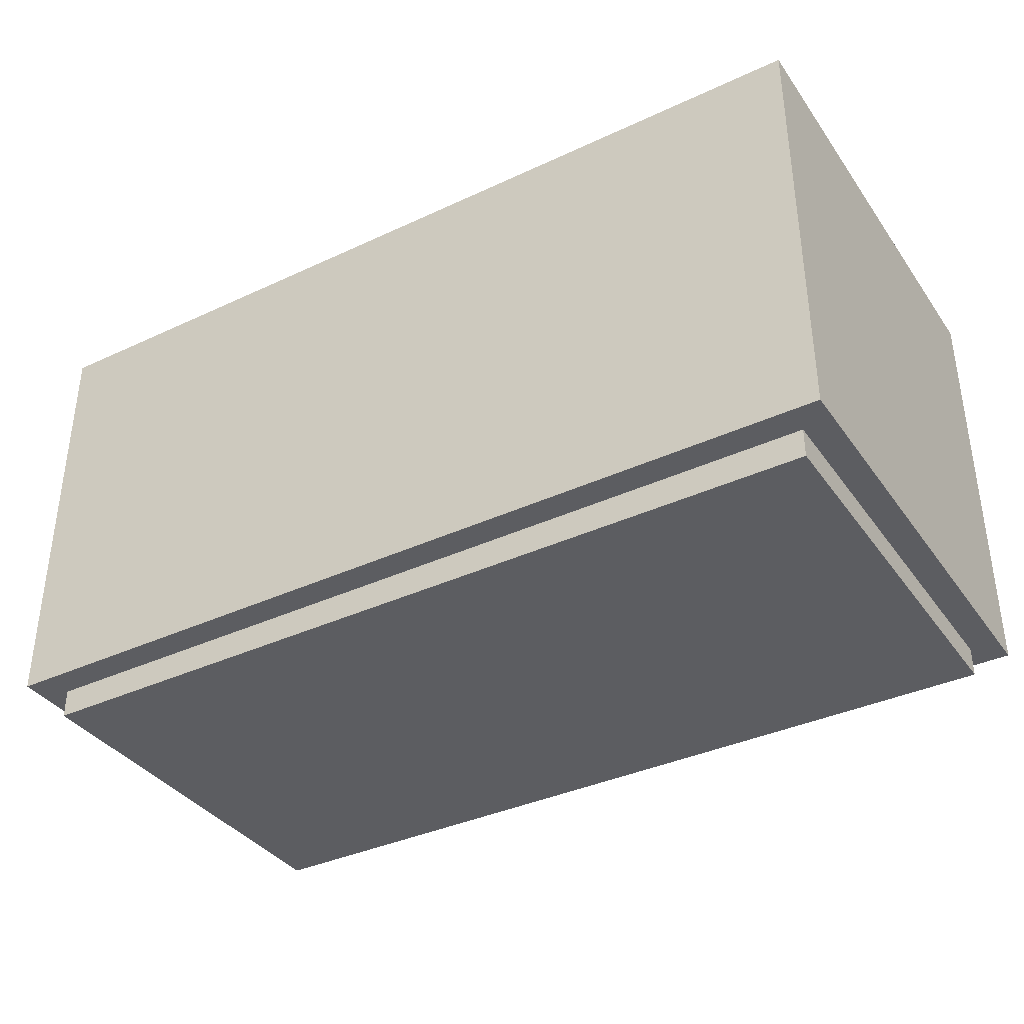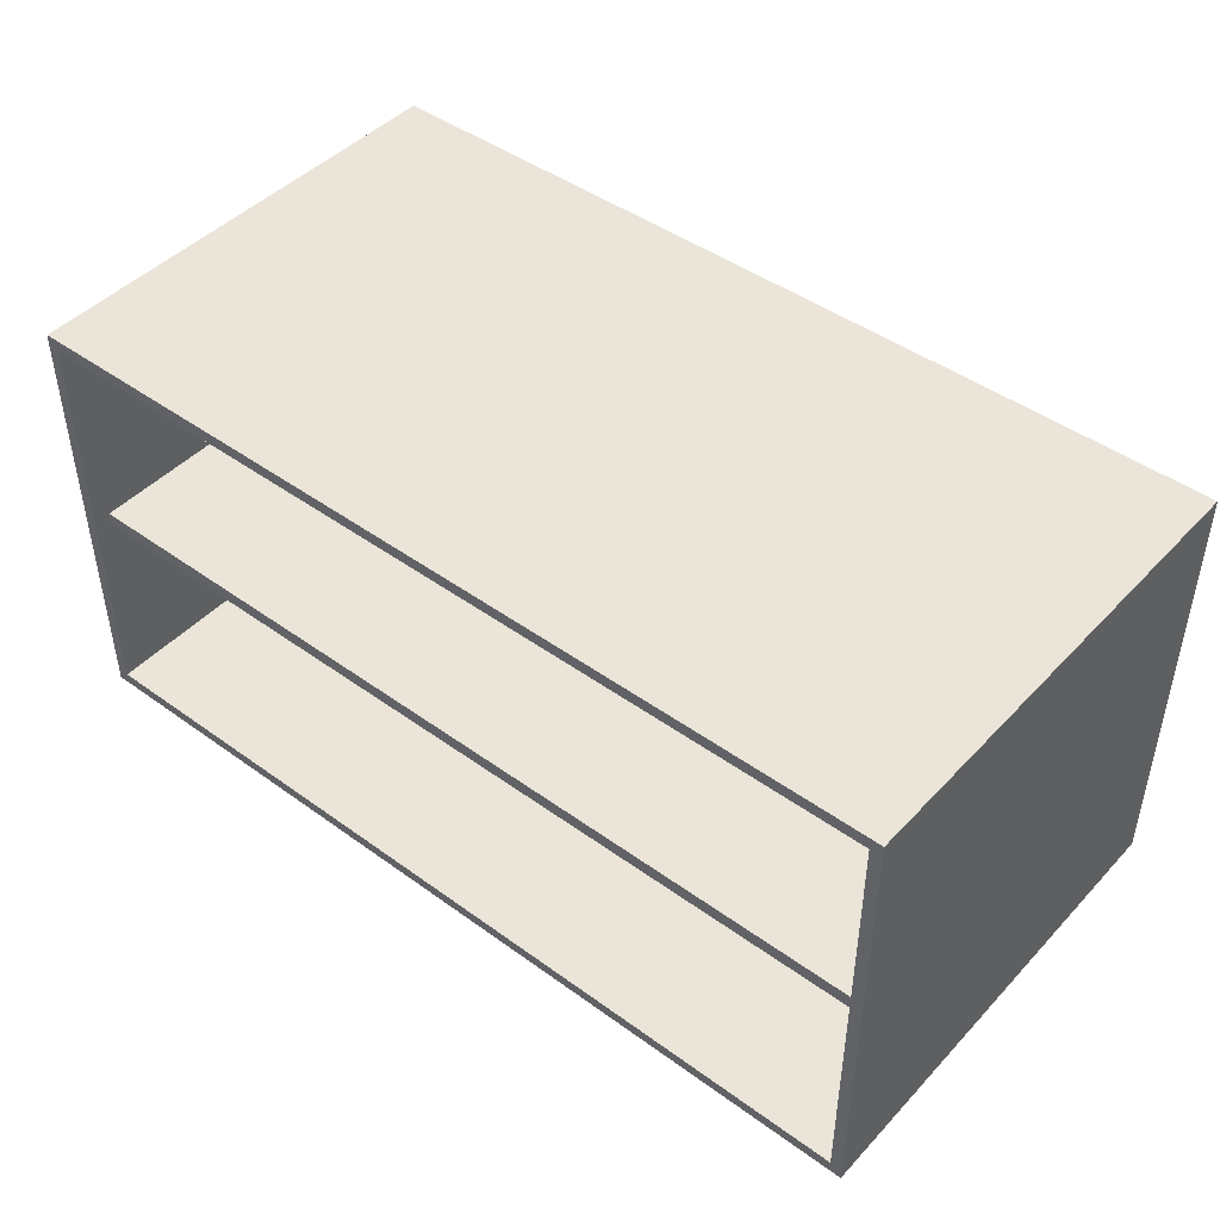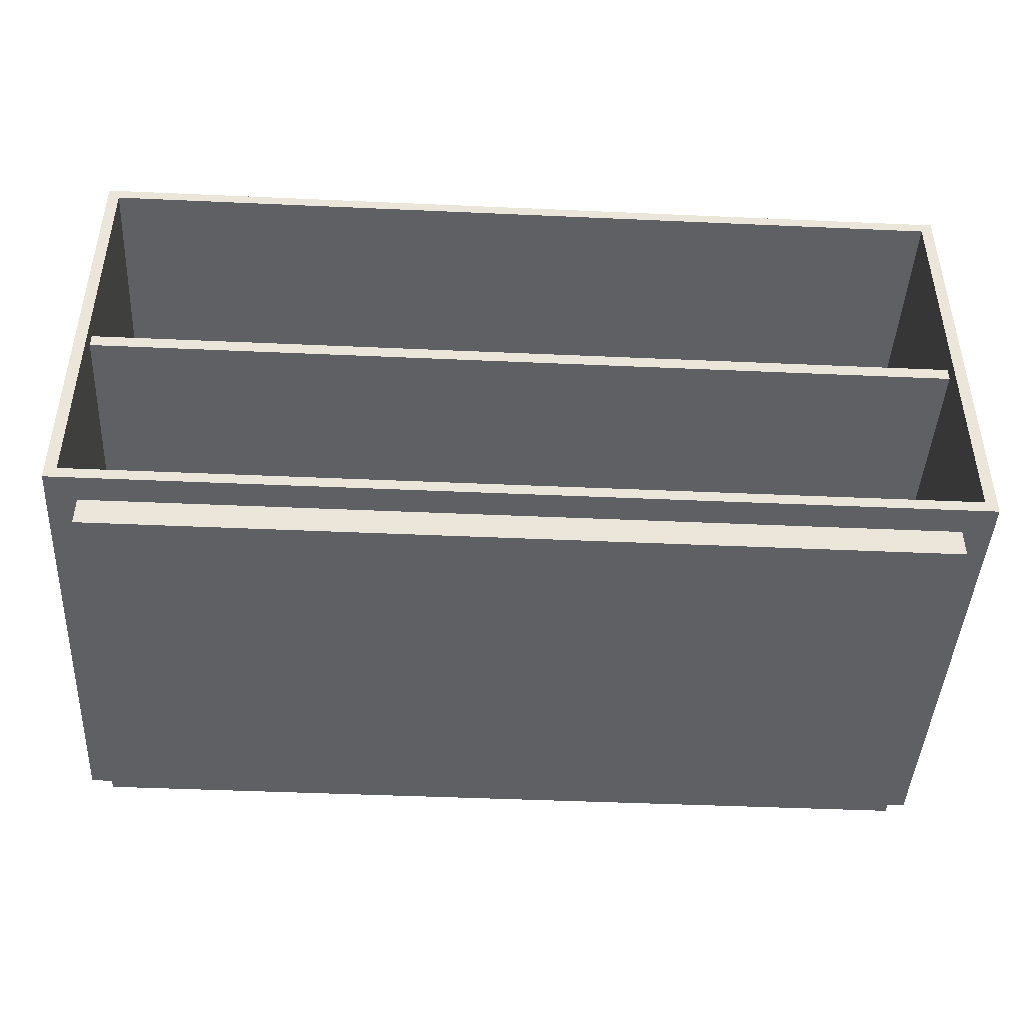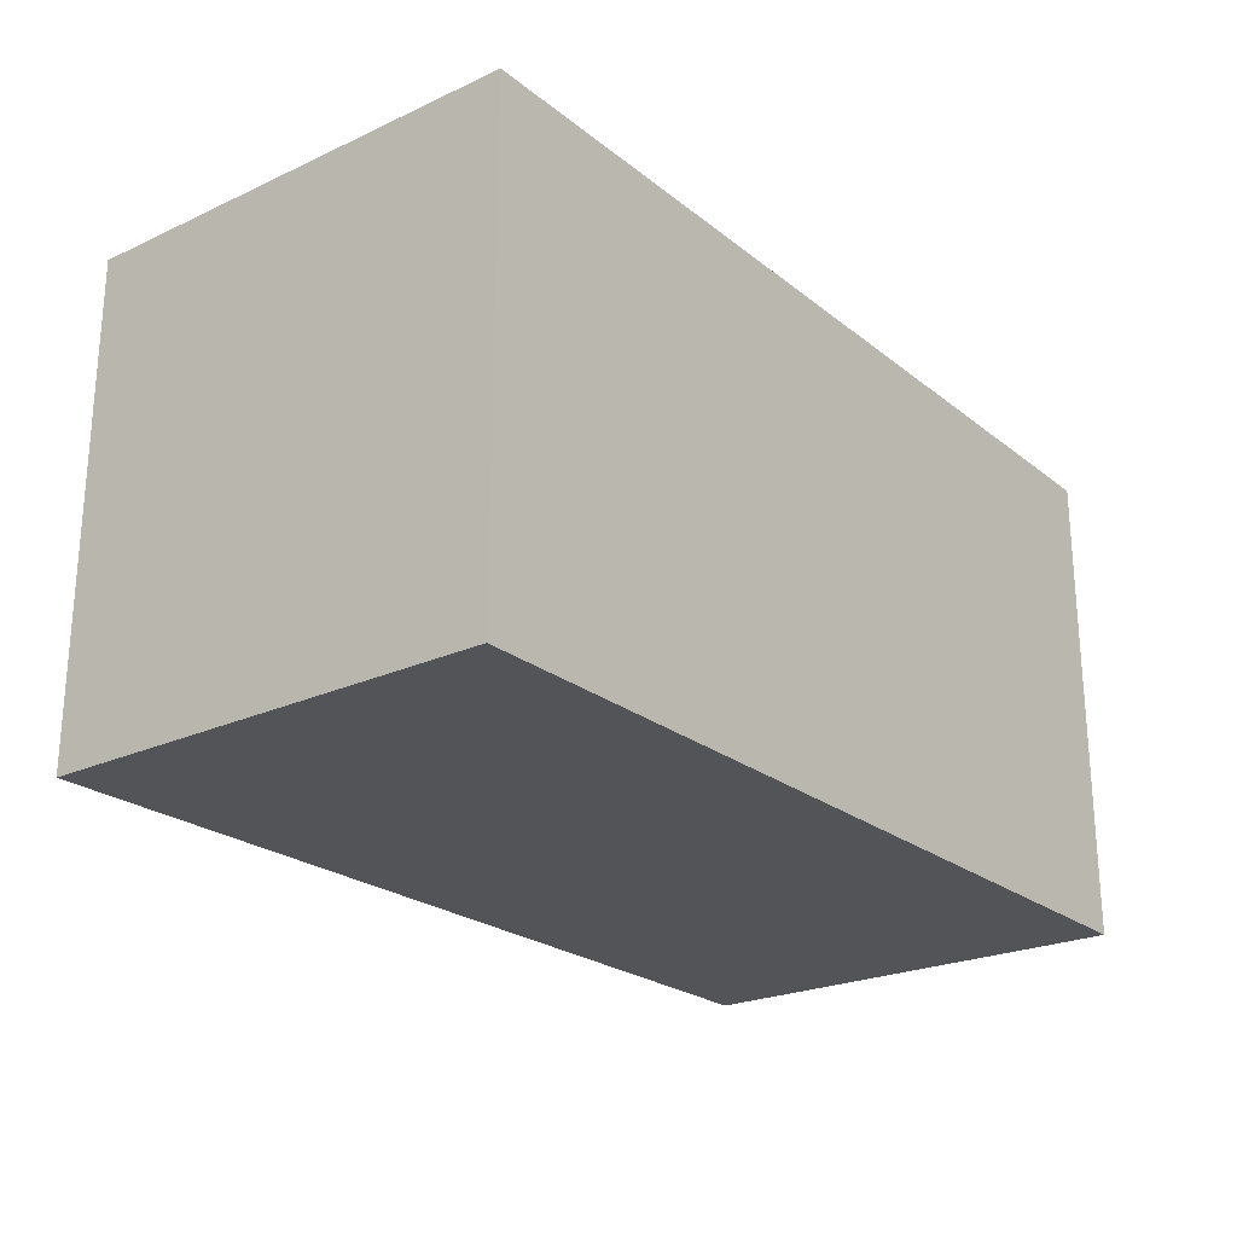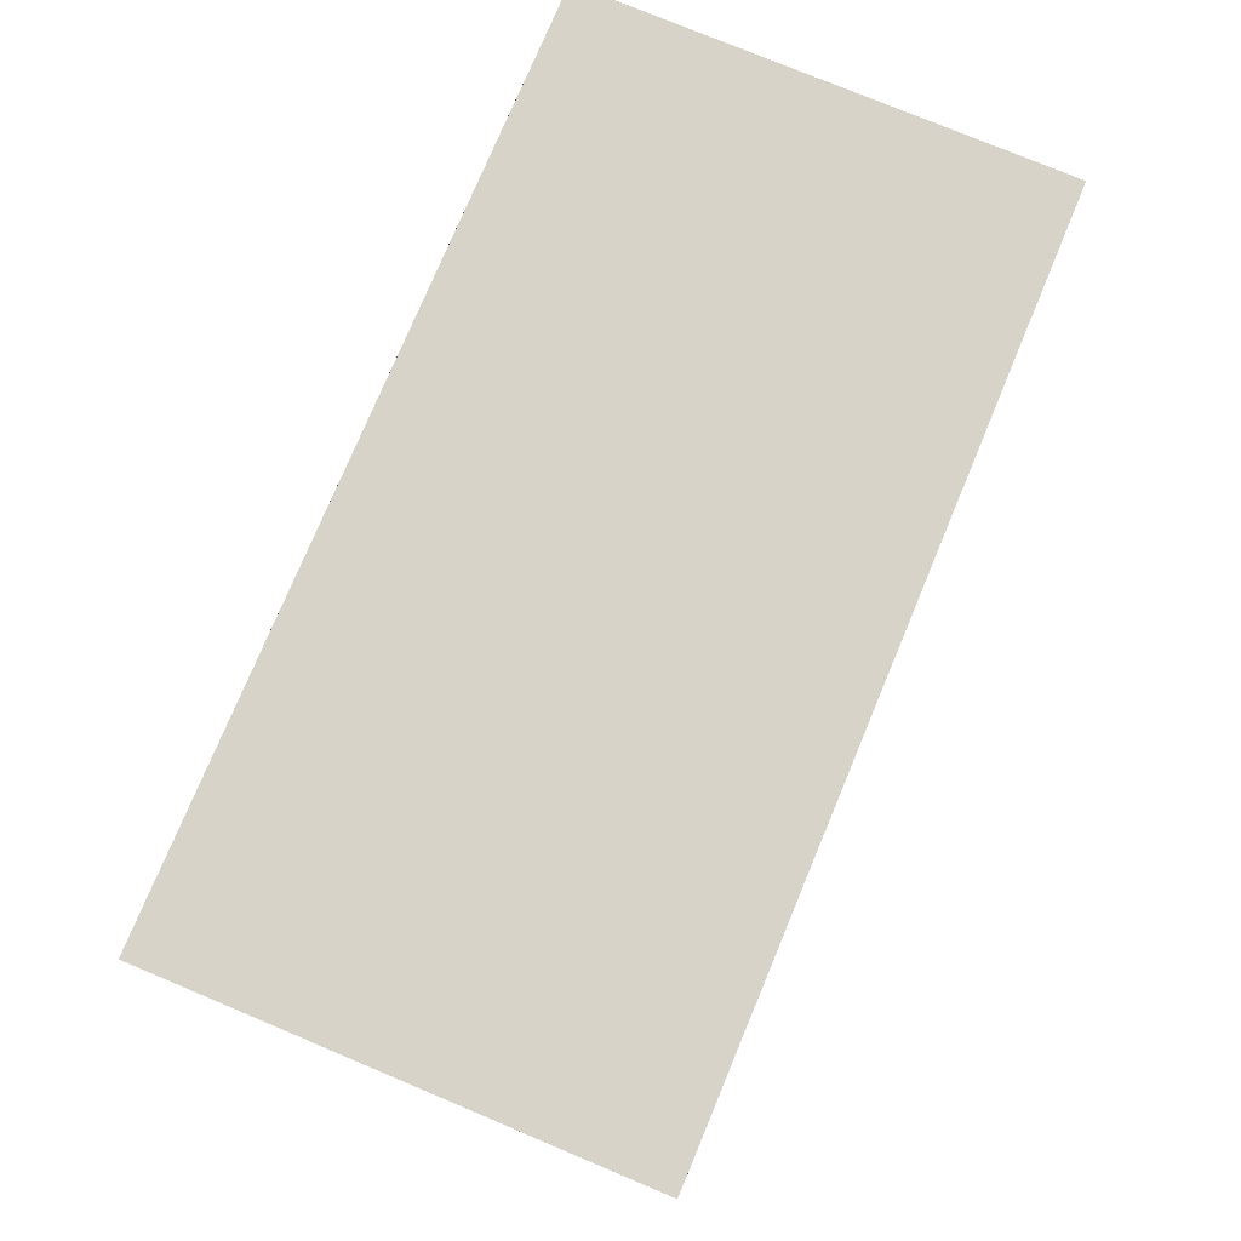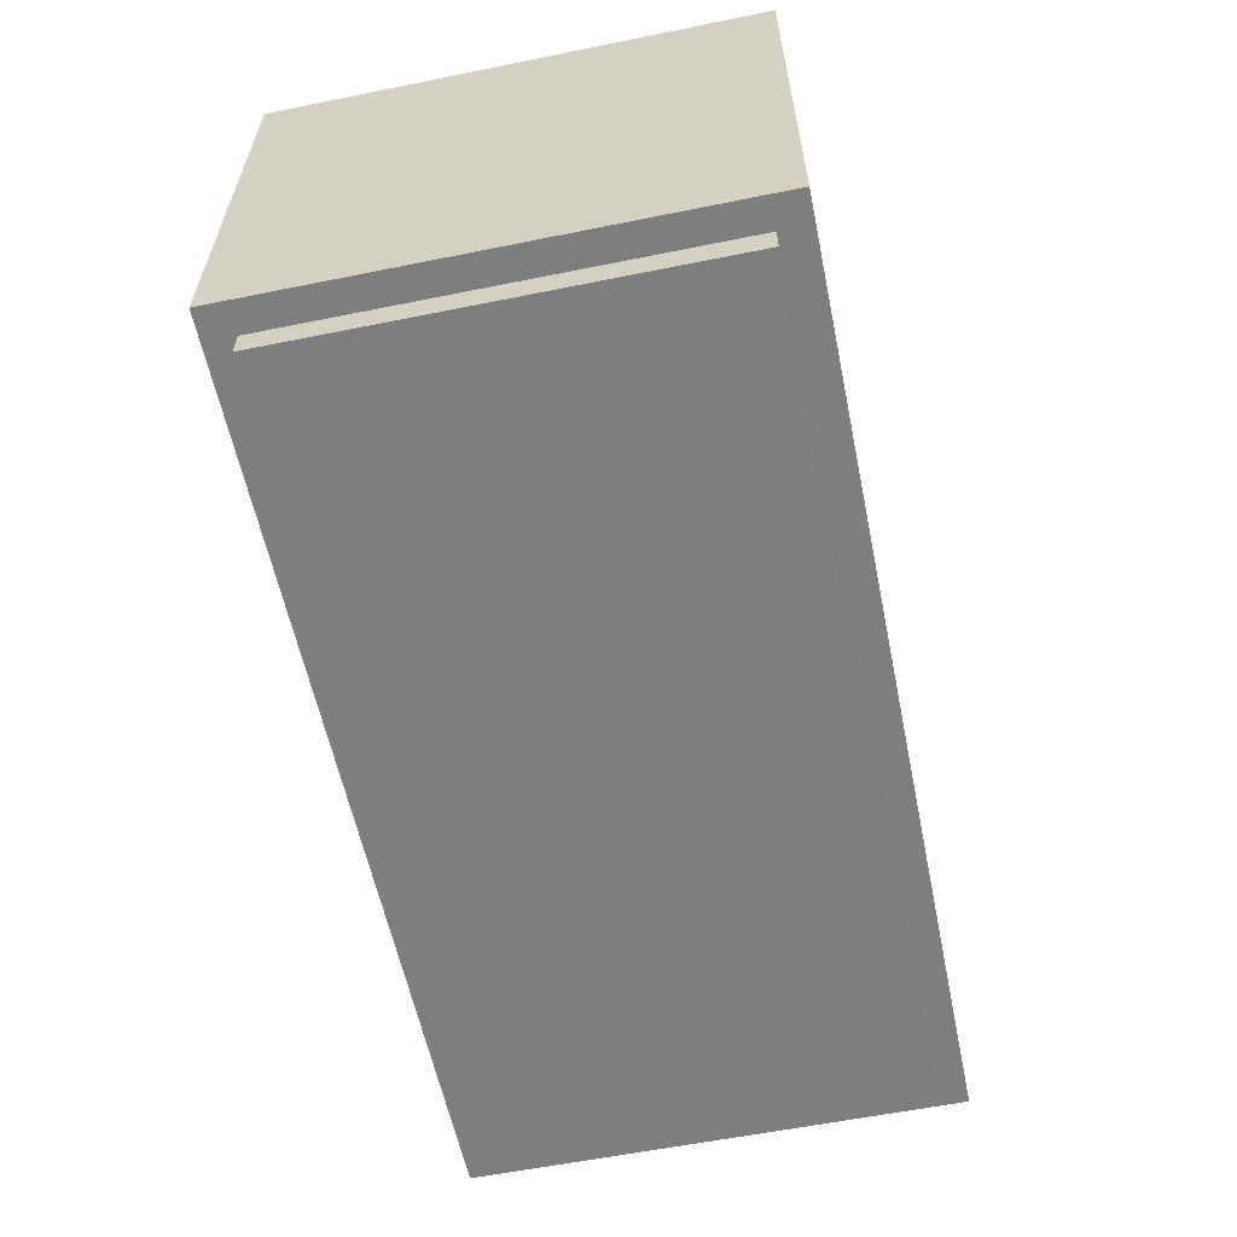
<metadata>
{"format":"obj","ext":"obj","renderer":"f3d","projection":"perspective","resolution":1024,"background":"white","views":[{"elev":-37.0,"azim":-149.0,"up":"+Y"},{"elev":45.3,"azim":39.9,"up":"+Y"},{"elev":-44.3,"azim":-3.0,"up":"+Y"},{"elev":-23.5,"azim":127.7,"up":"+Z"},{"elev":77.1,"azim":112.7,"up":"+Y"},{"elev":-59.3,"azim":-78.3,"up":"+Y"}]}
</metadata>
<code>
g big shelf 1
v 5830 425 120
v 4340 425 120
v 4340 425 870
v 5830 425 870
v 4340 401.8 120
v 5830 401.8 120
v 5830 401.8 870
v 4340 401.8 870
v 5830 70 120
v 5830 70 900
v 5830 780 900
v 5830 780 120
v 4340 70 120
v 4340 70 900
v 4340 780 900
v 4340 780 120
v 5800 50 850
v 4370 50 850
v 4370 0 850
v 5800 0 850
v 5800 50 150
v 5800 0 150
v 4370 50 150
v 4370 0 150
v 5850 800 100
v 4320 800 100
v 4320 800 900
v 5850 800 900
v 5850 50 100
v 5850 50 900
v 4320 50 100
v 4320 50 900
f 1 2 4
f 4 2 3
f 5 6 8
f 8 6 7
f 8 7 3
f 3 7 4
f 1 4 12
f 12 4 11
f 11 4 10
f 10 4 7
f 10 7 9
f 9 7 6
f 6 5 9
f 9 5 13
f 14 10 13
f 13 10 9
f 11 15 12
f 12 15 16
f 2 16 3
f 3 16 15
f 3 15 14
f 3 14 8
f 8 14 13
f 8 13 5
f 2 1 16
f 16 1 12
f 17 18 20
f 20 18 19
f 21 17 22
f 22 17 20
f 23 21 24
f 24 21 22
f 18 23 19
f 19 23 24
f 19 24 20
f 20 24 22
f 25 26 28
f 28 26 27
f 29 25 30
f 30 25 28
f 17 32 18
f 18 32 31
f 18 31 23
f 23 31 29
f 23 29 21
f 21 29 17
f 17 29 30
f 17 30 32
f 26 31 27
f 27 31 32
f 11 10 30
f 30 10 14
f 30 14 32
f 32 14 15
f 32 15 27
f 27 15 11
f 27 11 28
f 28 11 30
f 26 25 31
f 31 25 29

</code>
